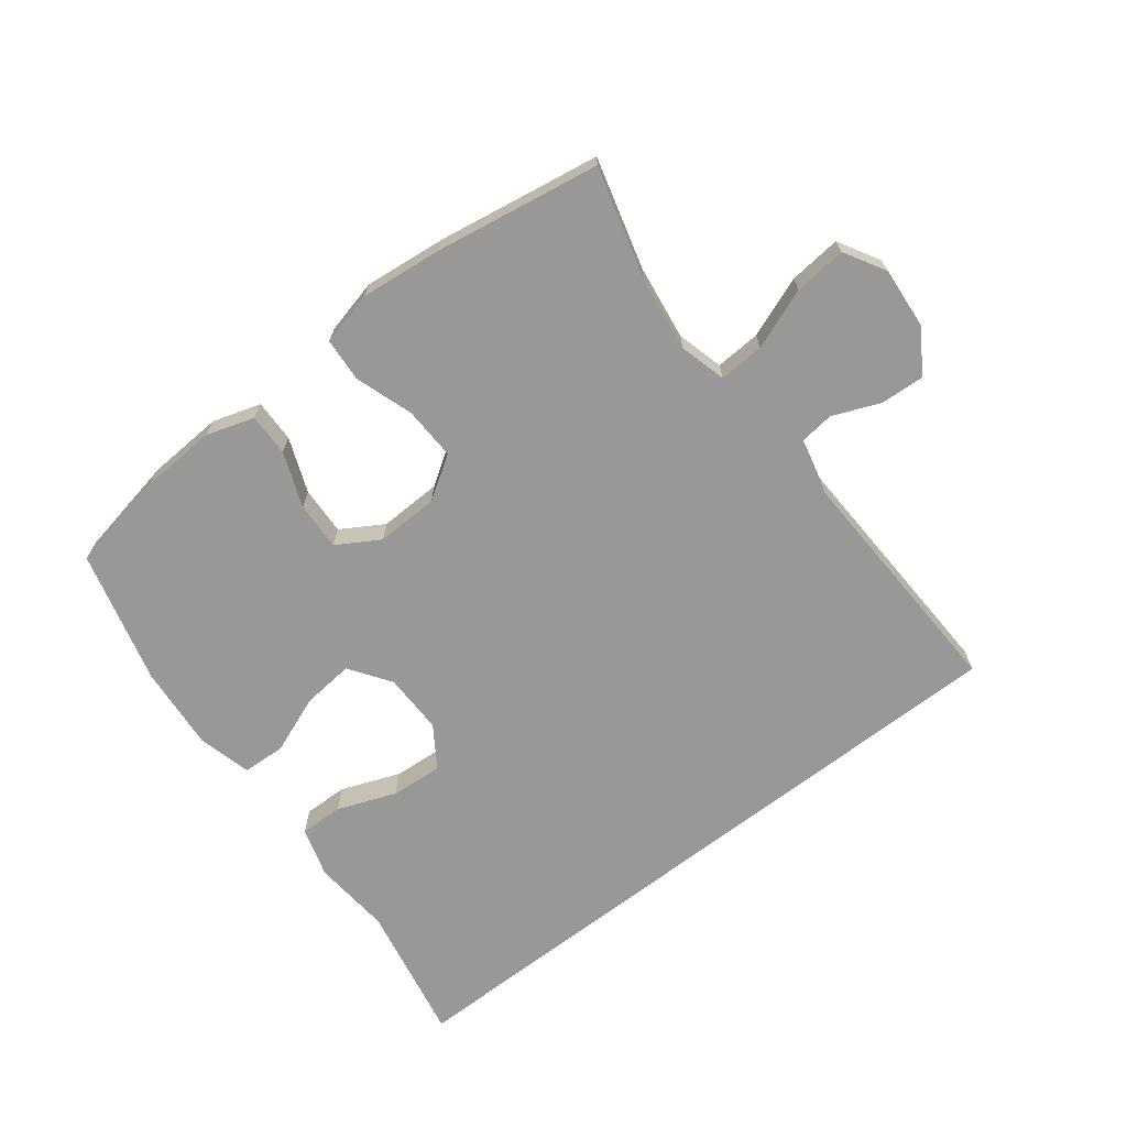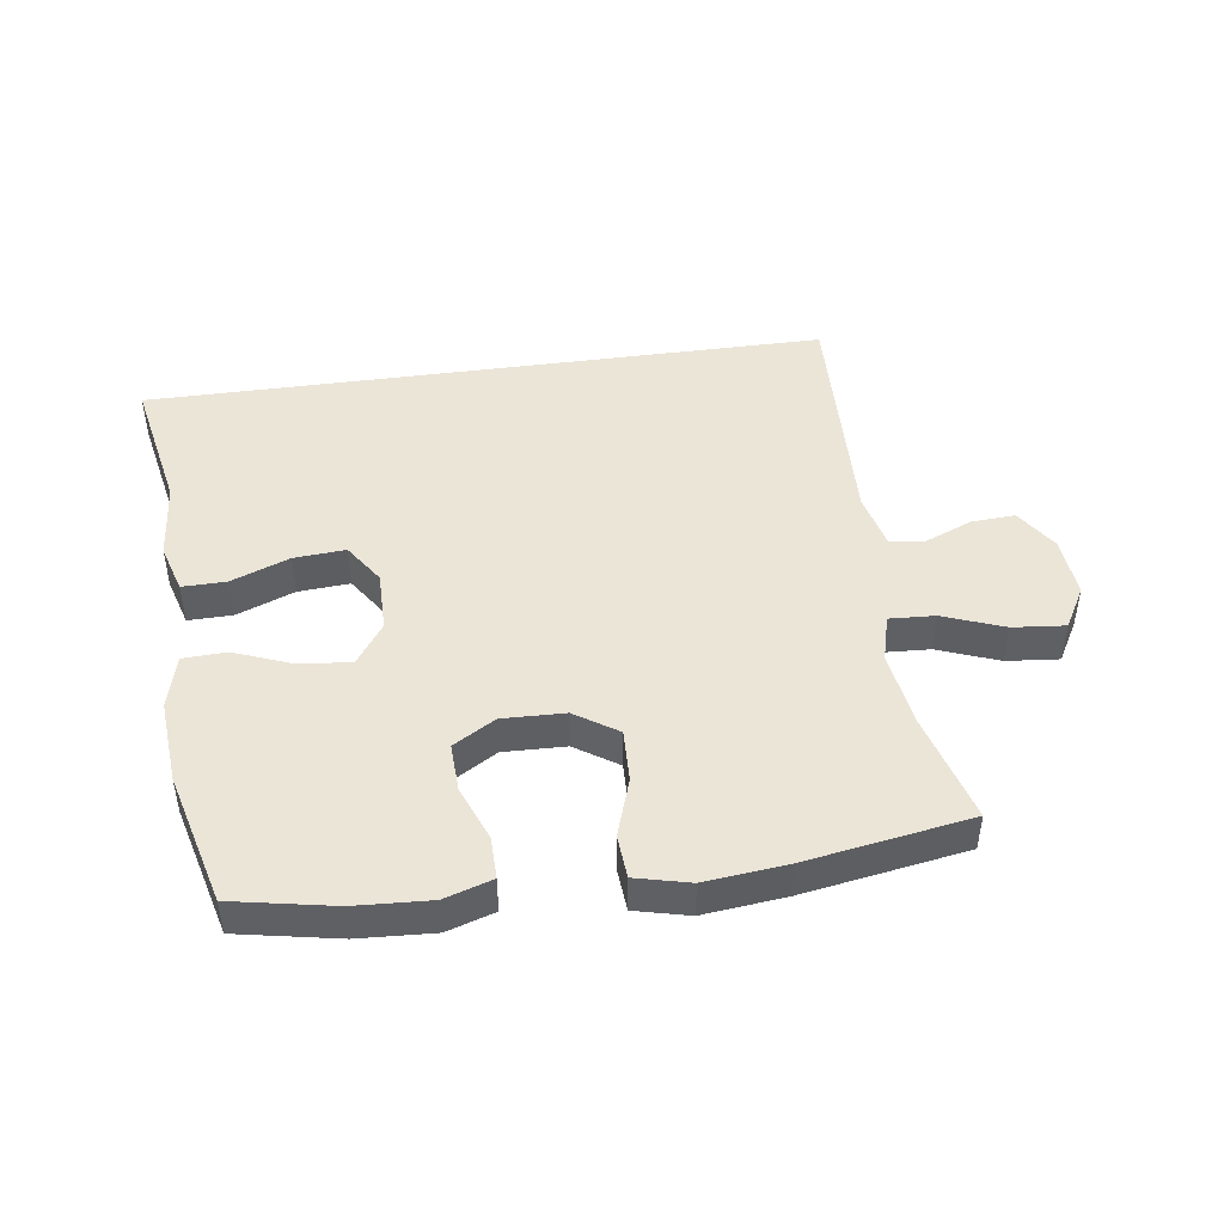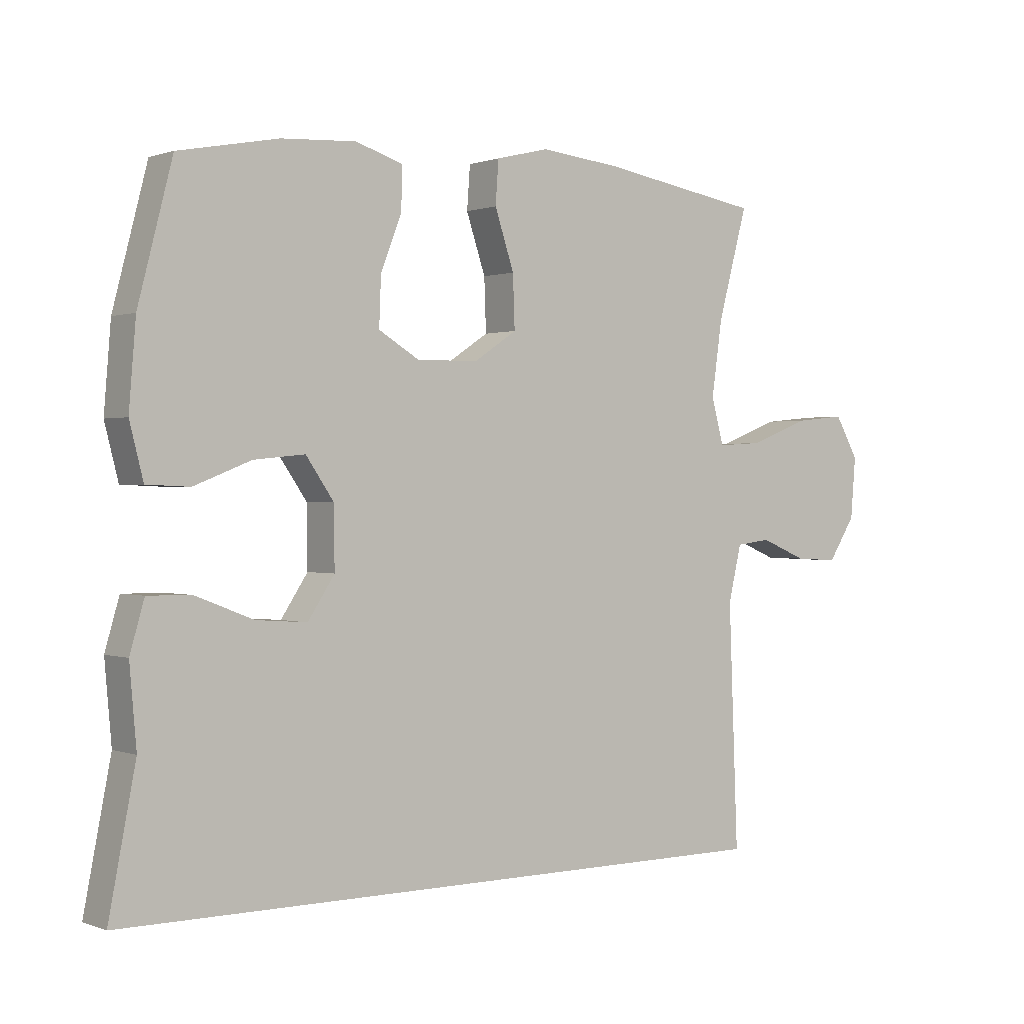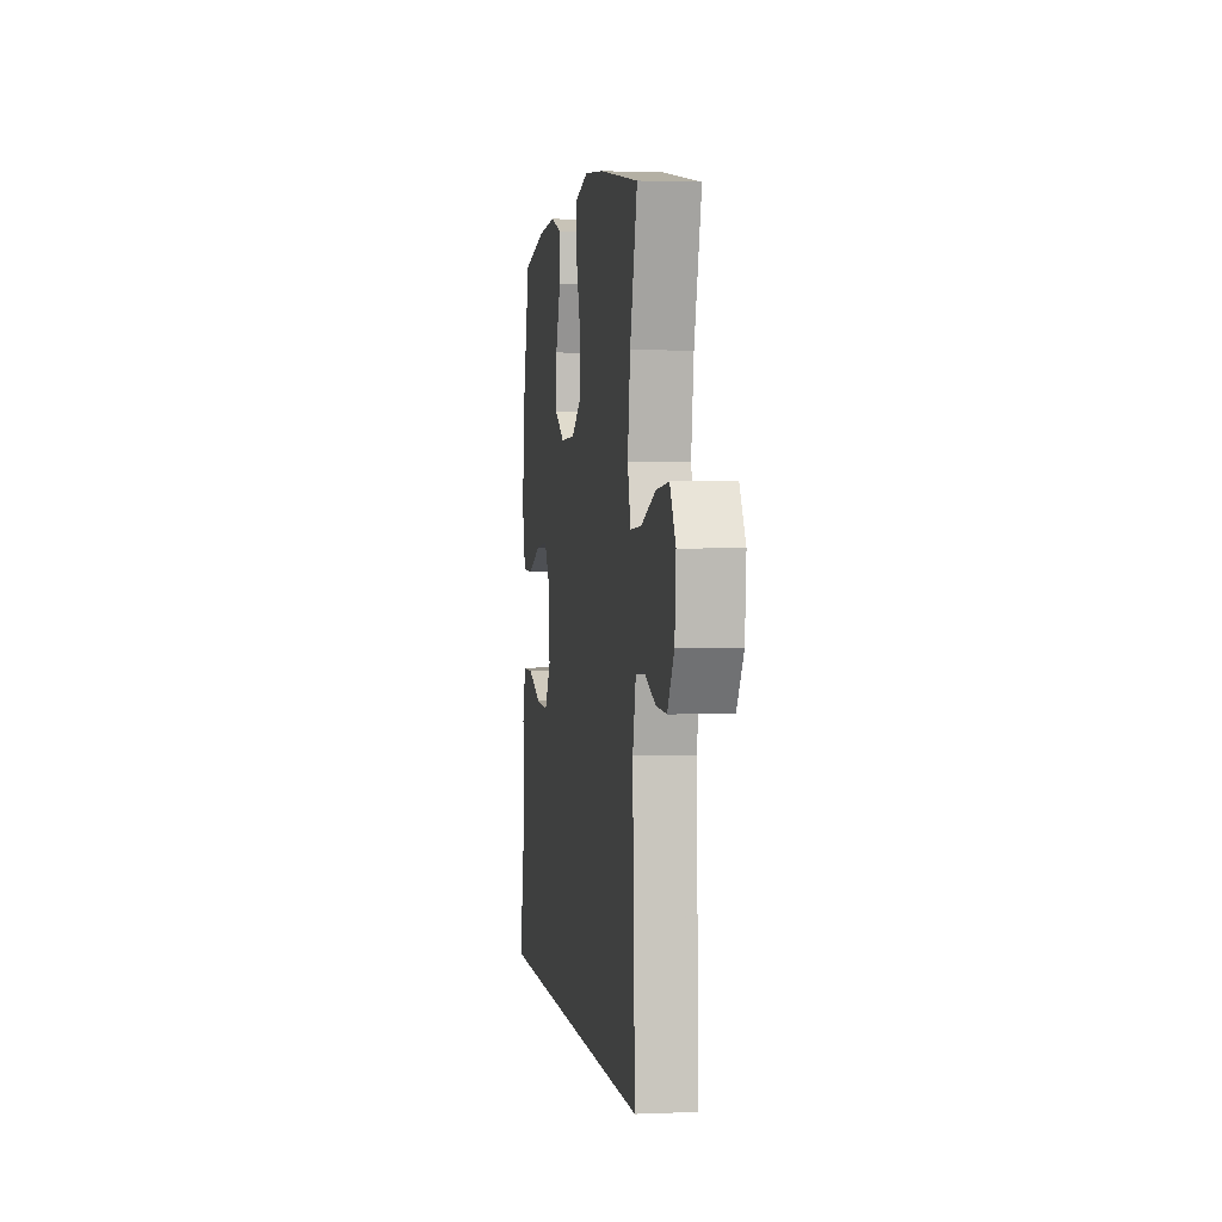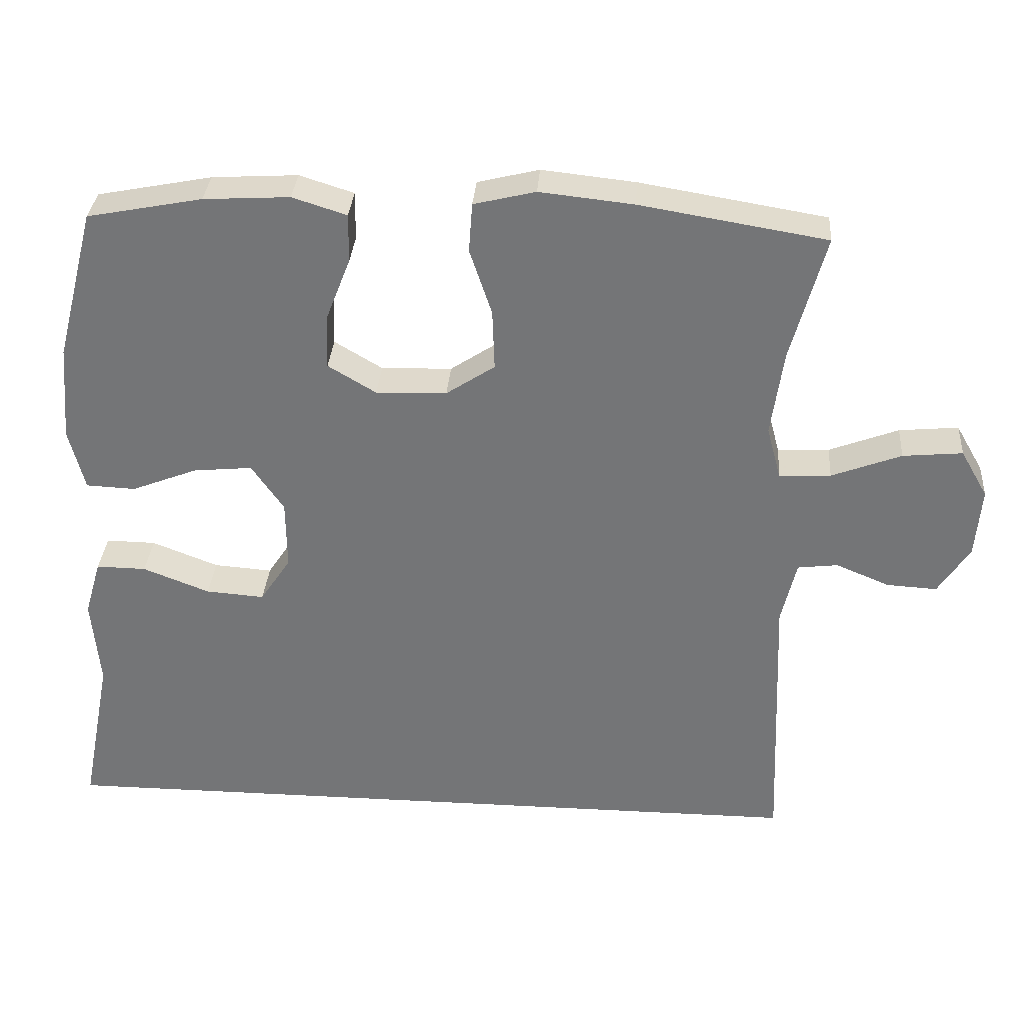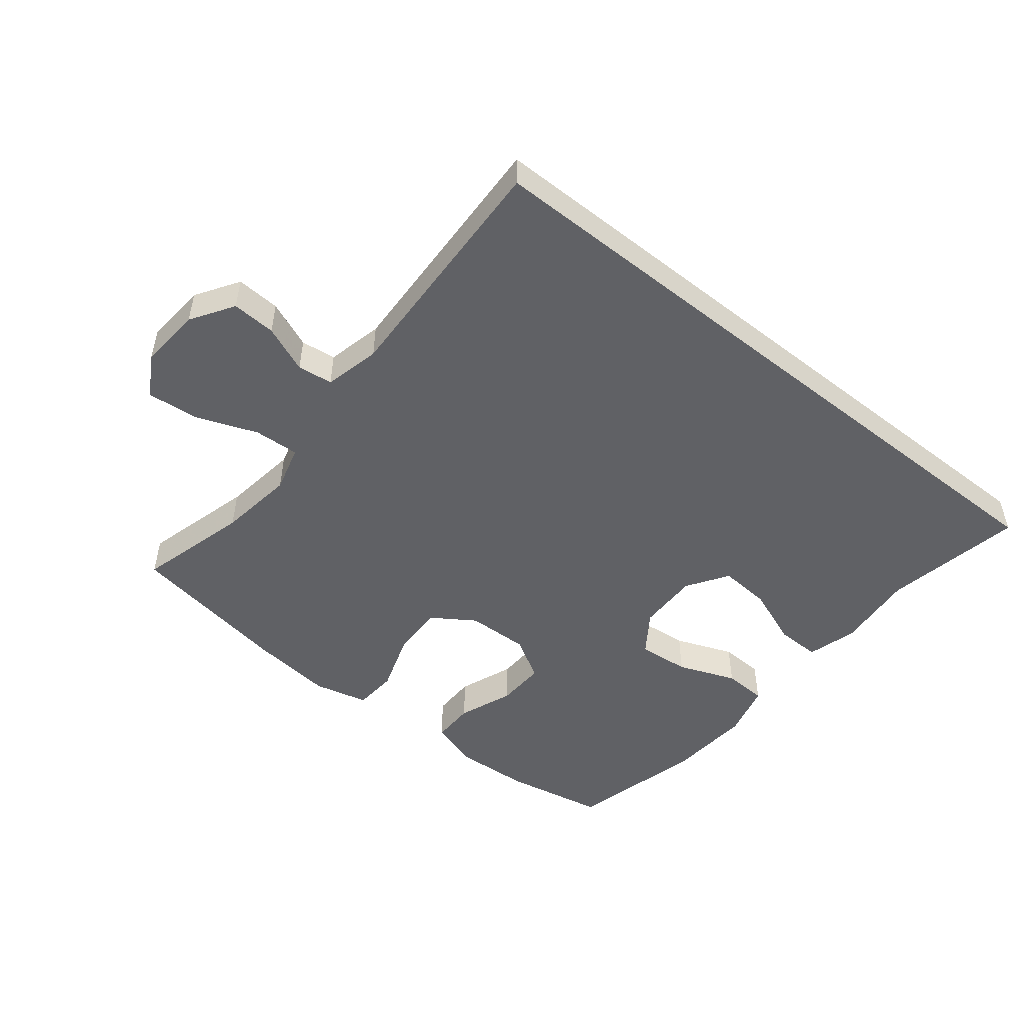
<metadata>
{"format":"obj","ext":"obj","renderer":"f3d","projection":"perspective","resolution":1024,"background":"white","views":[{"elev":-68.6,"azim":37.7,"up":"+Y"},{"elev":45.8,"azim":-8.0,"up":"+Y"},{"elev":0.6,"azim":-36.9,"up":"+Z"},{"elev":2.0,"azim":81.6,"up":"+Z"},{"elev":33.0,"azim":4.2,"up":"+Z"},{"elev":-50.1,"azim":141.4,"up":"+Y"}]}
</metadata>
<code>
v -0.598 0.07 -0.5
v -0.555 0.07 -0.279
v -0.566 0.07 -0.154
v -0.543 0.07 -0.075
v -0.473 0.07 -0.076
v -0.38 0.07 -0.112
v -0.298 0.07 -0.118
v -0.255 0.07 -0.053
v -0.256 0.07 0.044
v -0.301 0.07 0.109
v -0.383 0.07 0.101
v -0.475 0.07 0.065
v -0.544 0.07 0.068
v -0.566 0.07 0.154
v -0.555 0.07 0.288
v -0.5 0.07 0.5
v -0.34 0.07 0.531
v -0.22 0.07 0.538
v -0.144 0.07 0.514
v -0.145 0.07 0.446
v -0.179 0.07 0.359
v -0.182 0.07 0.282
v -0.115 0.07 0.242
v -0.016 0.07 0.245
v 0.052 0.07 0.29
v 0.049 0.07 0.374
v 0.018 0.07 0.467
v 0.023 0.07 0.536
v 0.109 0.07 0.557
v 0.24 0.07 0.543
v 0.5 0.07 0.5
v 0.452 0.07 0.324
v 0.435 0.07 0.204
v 0.455 0.07 0.13
v 0.527 0.07 0.134
v 0.624 0.07 0.171
v 0.707 0.07 0.179
v 0.745 0.07 0.113
v 0.737 0.07 0.015
v 0.693 0.07 -0.053
v 0.623 0.07 -0.049
v 0.548 0.07 -0.018
v 0.492 0.07 -0.025
v 0.471 0.07 -0.114
v 0.486 0.07 -0.5
v -0.598 0 -0.5
v -0.555 0 -0.279
v -0.566 0 -0.154
v -0.543 0 -0.075
v -0.473 0 -0.076
v -0.38 0 -0.112
v -0.298 0 -0.118
v -0.255 0 -0.053
v -0.256 0 0.044
v -0.301 0 0.109
v -0.383 0 0.101
v -0.475 0 0.065
v -0.544 0 0.068
v -0.566 0 0.154
v -0.555 0 0.288
v -0.5 0 0.5
v -0.34 0 0.531
v -0.22 0 0.538
v -0.144 0 0.514
v -0.145 0 0.446
v -0.179 0 0.359
v -0.182 0 0.282
v -0.115 0 0.242
v -0.016 0 0.245
v 0.052 0 0.29
v 0.049 0 0.374
v 0.018 0 0.467
v 0.023 0 0.536
v 0.109 0 0.557
v 0.24 0 0.543
v 0.5 0 0.5
v 0.452 0 0.324
v 0.435 0 0.204
v 0.455 0 0.13
v 0.527 0 0.134
v 0.624 0 0.171
v 0.707 0 0.179
v 0.745 0 0.113
v 0.737 0 0.015
v 0.693 0 -0.053
v 0.623 0 -0.049
v 0.548 0 -0.018
v 0.492 0 -0.025
v 0.471 0 -0.114
v 0.486 0 -0.5
f 44 45 1 2
f 43 44 2 3
f 42 43 3
f 39 40 41 42
f 35 36 37 38
f 34 35 38 39
f 29 30 31 32
f 29 32 33
f 26 27 28 29
f 25 26 29 33
f 24 25 33 34
f 18 19 20 21
f 18 21 22
f 17 18 22
f 16 17 22
f 15 16 22
f 14 15 22 23
f 11 12 13 14
f 10 11 14 23
f 3 4 5 6
f 3 6 7
f 42 3 7
f 39 42 7 8
f 34 39 8 9
f 23 24 34
f 9 10 23 34
f 47 46 90 89
f 48 47 89 88
f 48 88 87
f 87 86 85 84
f 83 82 81 80
f 84 83 80 79
f 77 76 75 74
f 78 77 74
f 74 73 72 71
f 78 74 71 70
f 79 78 70 69
f 66 65 64 63
f 67 66 63
f 67 63 62
f 67 62 61
f 67 61 60
f 68 67 60 59
f 59 58 57 56
f 68 59 56 55
f 51 50 49 48
f 52 51 48
f 52 48 87
f 53 52 87 84
f 54 53 84 79
f 79 69 68
f 79 68 55 54
f 1 46 47 2
f 2 47 48 3
f 3 48 49 4
f 4 49 50 5
f 5 50 51 6
f 6 51 52 7
f 7 52 53 8
f 8 53 54 9
f 9 54 55 10
f 10 55 56 11
f 11 56 57 12
f 12 57 58 13
f 13 58 59 14
f 14 59 60 15
f 15 60 61 16
f 16 61 62 17
f 17 62 63 18
f 18 63 64 19
f 19 64 65 20
f 20 65 66 21
f 21 66 67 22
f 22 67 68 23
f 23 68 69 24
f 24 69 70 25
f 25 70 71 26
f 26 71 72 27
f 27 72 73 28
f 28 73 74 29
f 29 74 75 30
f 30 75 76 31
f 31 76 77 32
f 32 77 78 33
f 33 78 79 34
f 34 79 80 35
f 35 80 81 36
f 36 81 82 37
f 37 82 83 38
f 38 83 84 39
f 39 84 85 40
f 40 85 86 41
f 41 86 87 42
f 42 87 88 43
f 43 88 89 44
f 44 89 90 45
f 45 90 46 1

</code>
